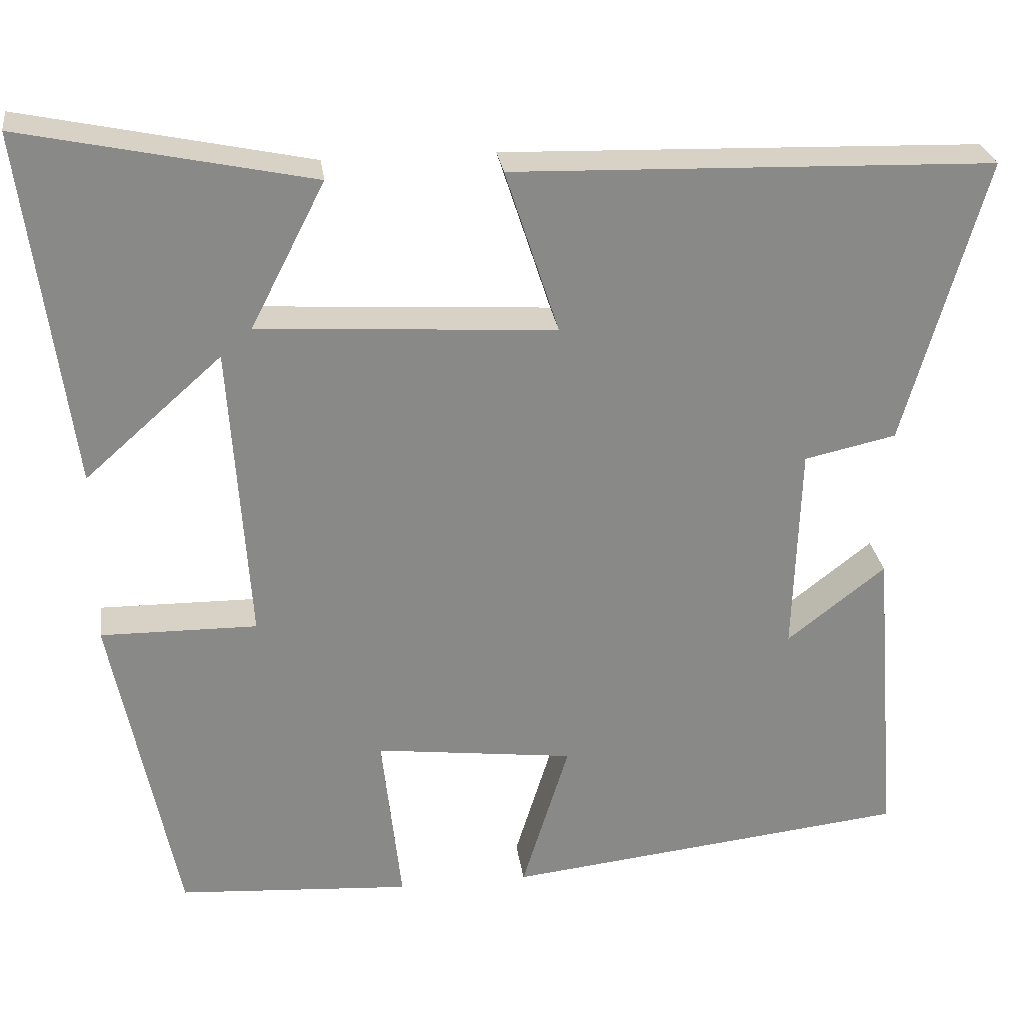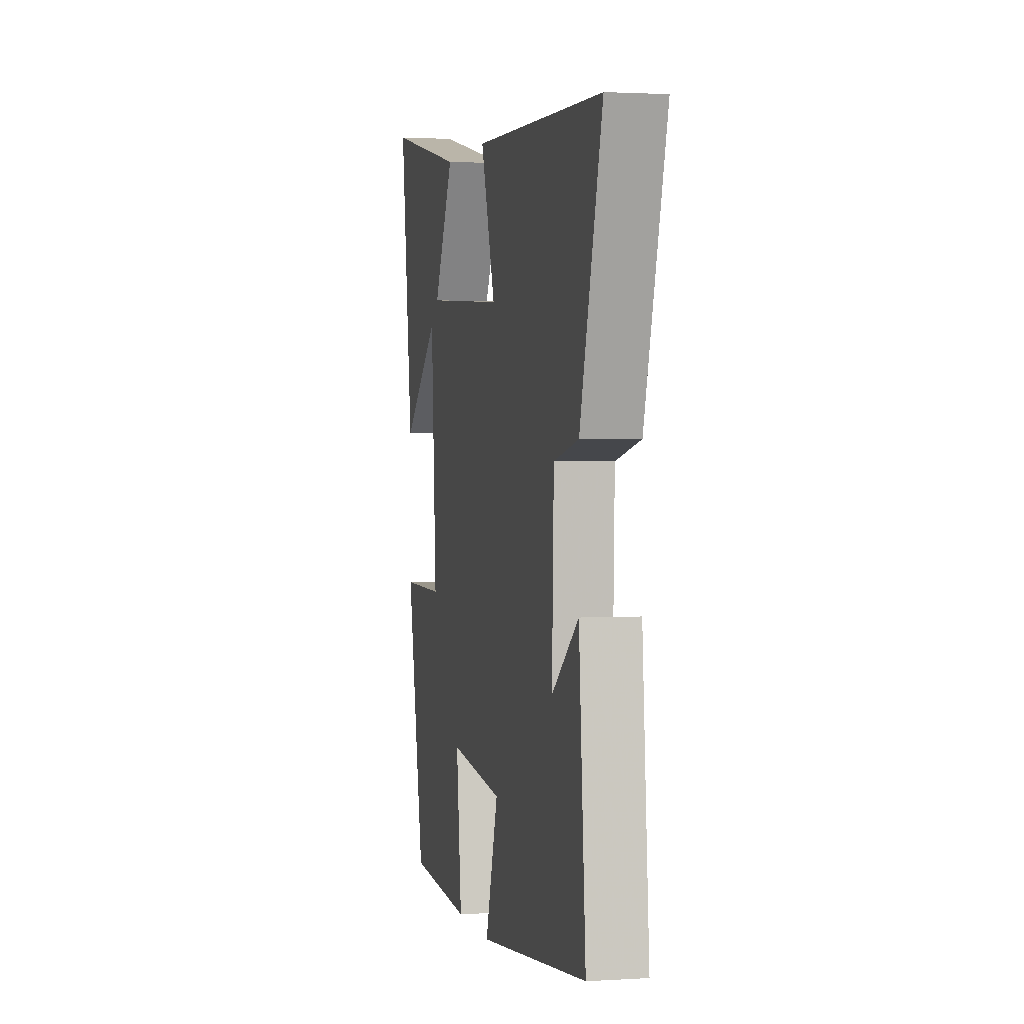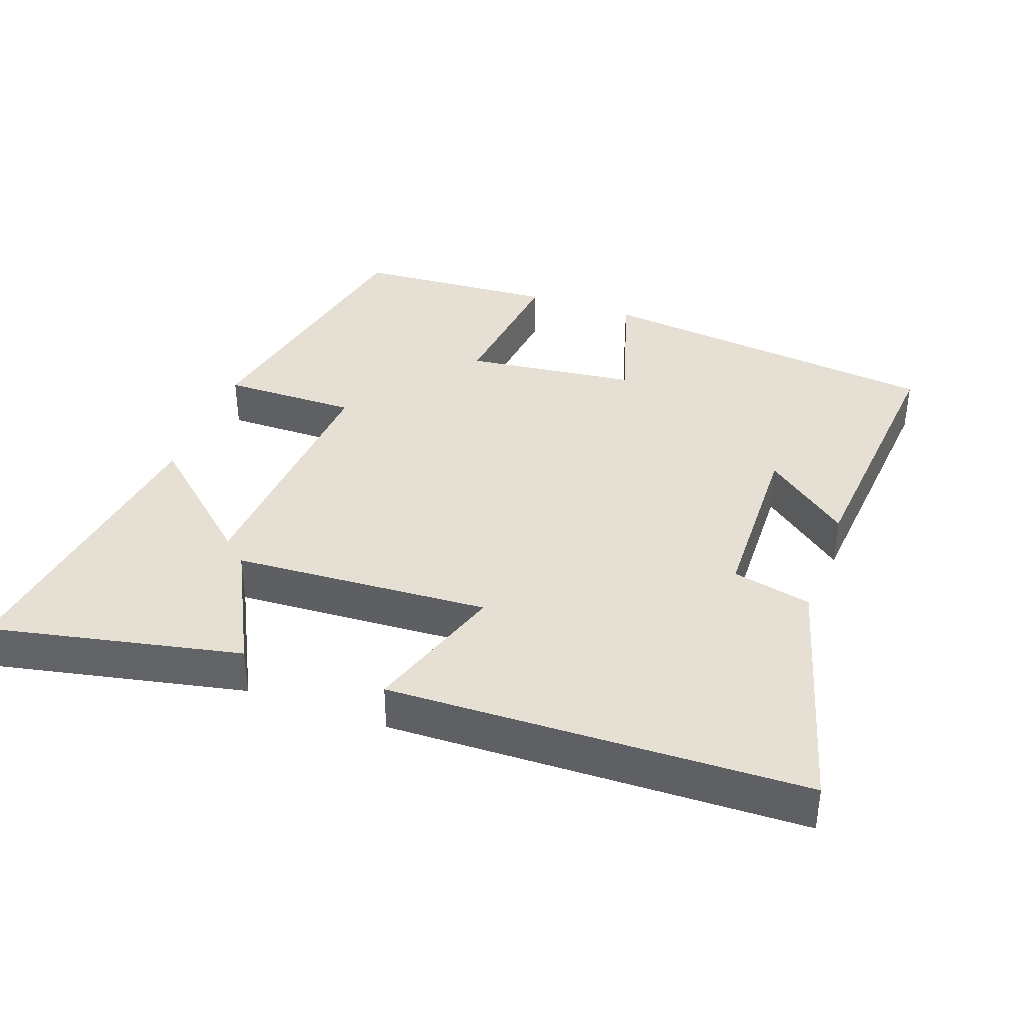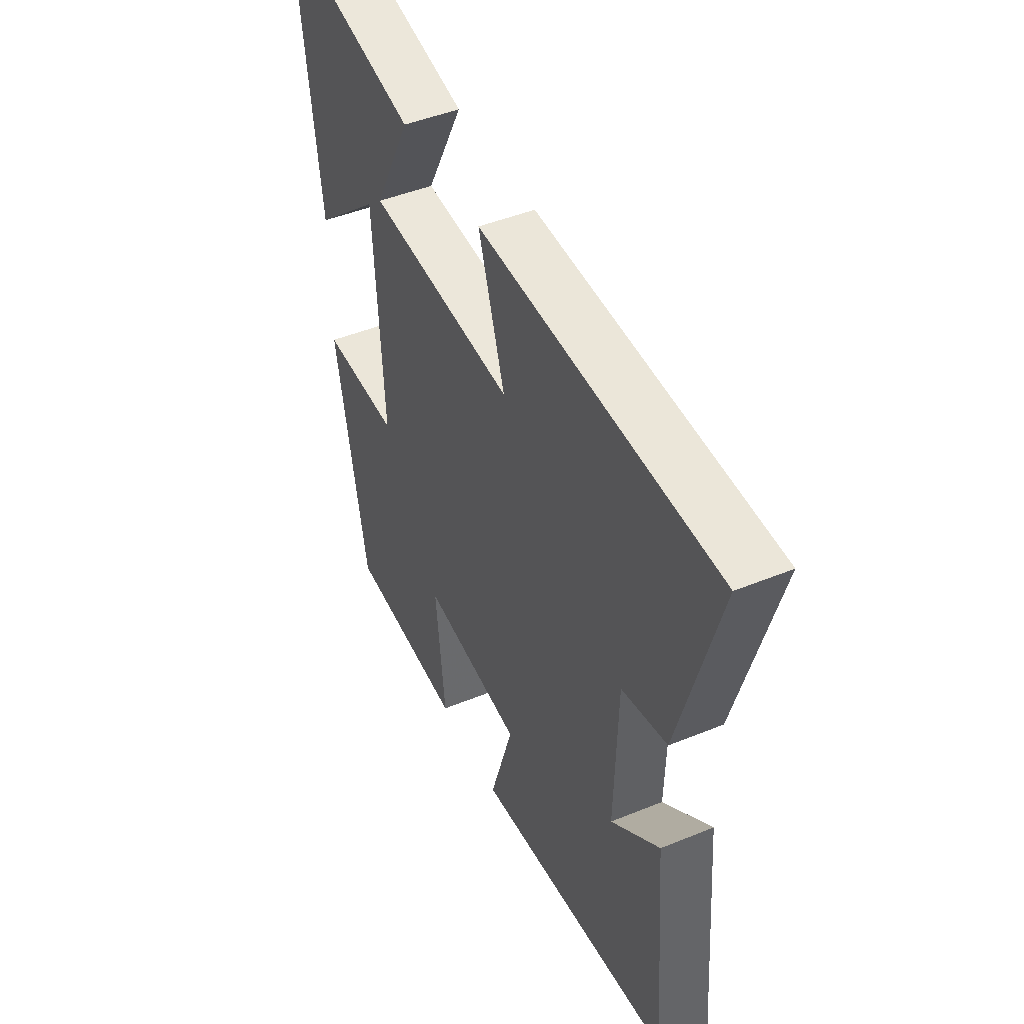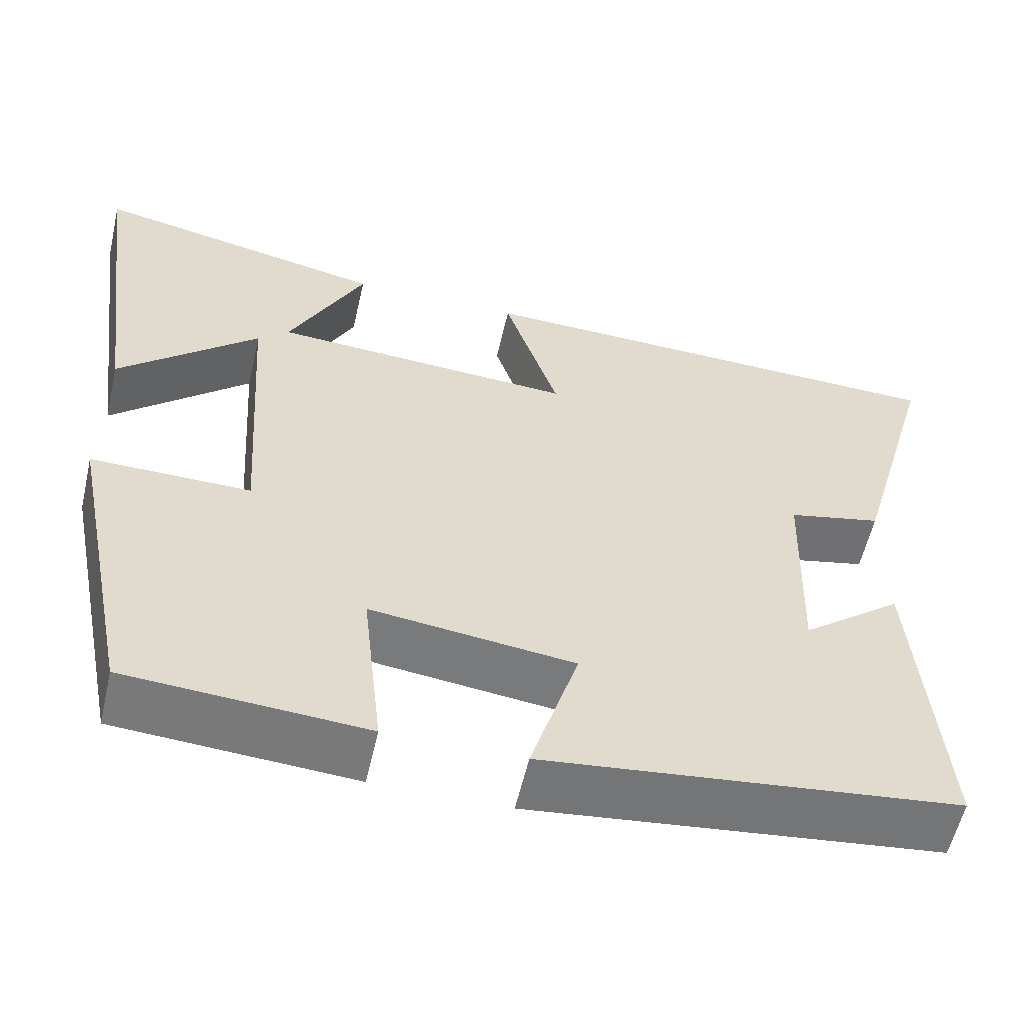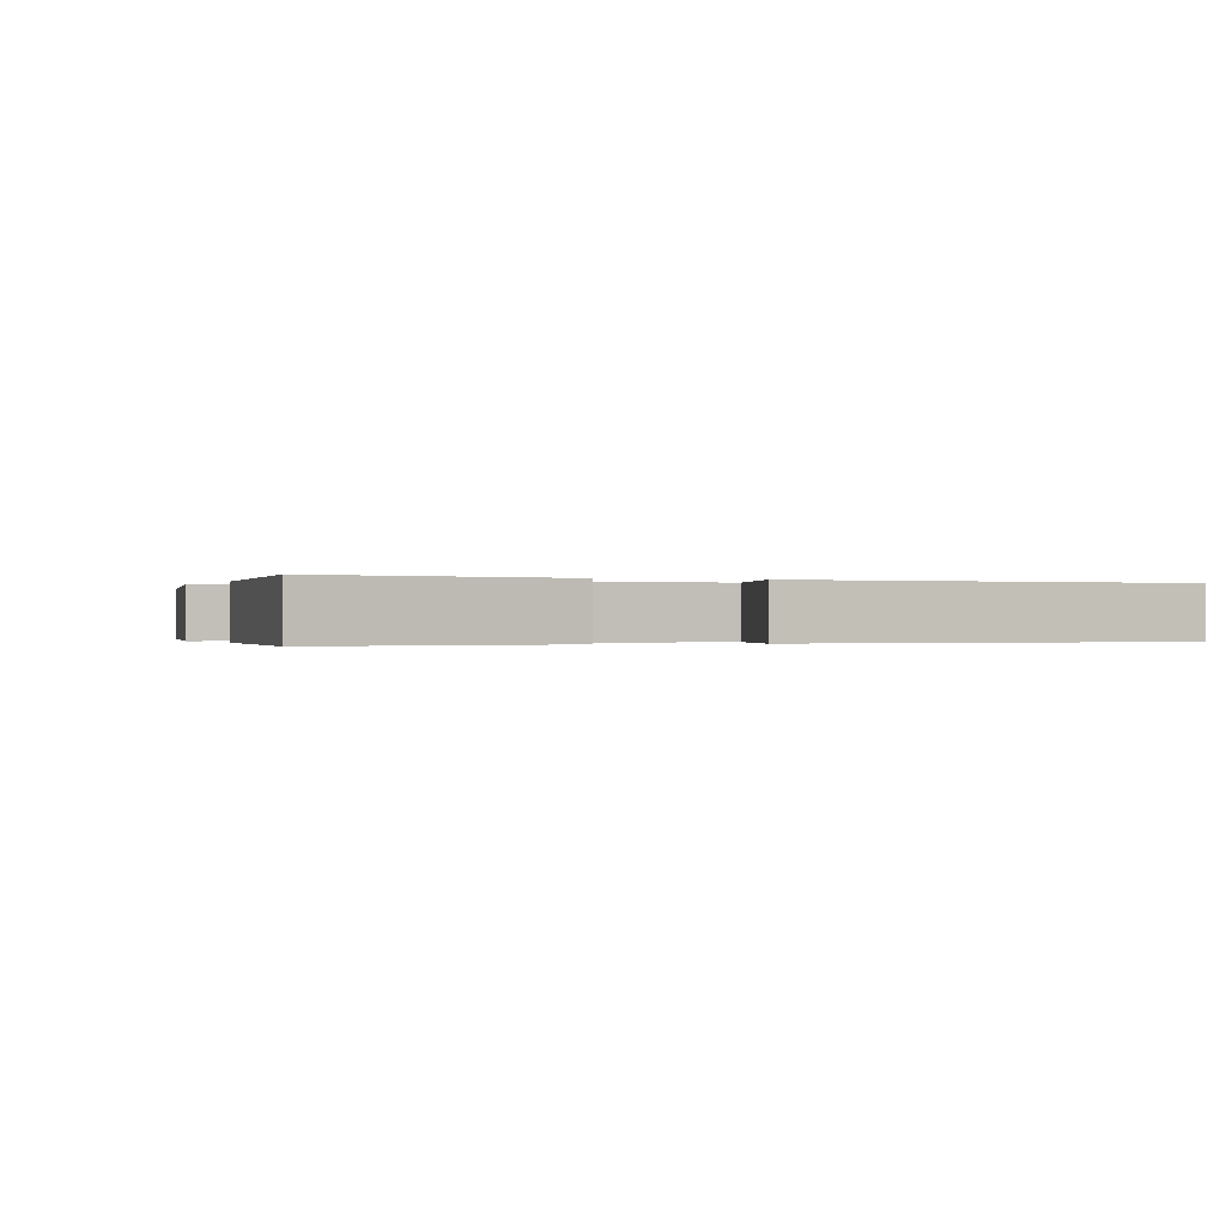
<metadata>
{"format":"obj","ext":"obj","renderer":"f3d","projection":"perspective","resolution":1024,"background":"white","views":[{"elev":27.4,"azim":-7.7,"up":"+Z"},{"elev":1.8,"azim":77.3,"up":"+Z"},{"elev":38.1,"azim":20.0,"up":"+Y"},{"elev":45.9,"azim":64.8,"up":"+Z"},{"elev":-57.4,"azim":-12.9,"up":"+Z"},{"elev":-0.2,"azim":-23.2,"up":"+Y"}]}
</metadata>
<code>
v 0.6 0.07 0.483
v 0.5 0.07 0.13
v 0.387 0.07 0.105
v 0.379 0.07 -0.155
v 0.5 0.07 -0.06
v 0.531 0.07 -0.443
v 0.032 0.07 -0.5
v 0.09 0.07 -0.311
v -0.156 0.07 -0.281
v -0.132 0.07 -0.5
v -0.42 0.07 -0.481
v -0.5 0.07 -0.081
v -0.307 0.07 -0.083
v -0.331 0.07 0.287
v -0.5 0.07 0.137
v -0.558 0.07 0.575
v -0.201 0.07 0.5
v -0.293 0.07 0.32
v 0.073 0.07 0.298
v 0.007 0.07 0.5
v 0.6 0 0.483
v 0.5 0 0.13
v 0.387 0 0.105
v 0.379 0 -0.155
v 0.5 0 -0.06
v 0.531 0 -0.443
v 0.032 0 -0.5
v 0.09 0 -0.311
v -0.156 0 -0.281
v -0.132 0 -0.5
v -0.42 0 -0.481
v -0.5 0 -0.081
v -0.307 0 -0.083
v -0.331 0 0.287
v -0.5 0 0.137
v -0.558 0 0.575
v -0.201 0 0.5
v -0.293 0 0.32
v 0.073 0 0.298
v 0.007 0 0.5
f 19 20 1 2
f 18 19 2 3
f 16 17 18
f 14 15 16
f 14 16 18
f 13 14 18 3
f 9 10 11 12
f 8 9 12 13
f 6 7 8
f 4 5 6
f 4 6 8 13
f 3 4 13
f 22 21 40 39
f 23 22 39 38
f 38 37 36
f 36 35 34
f 38 36 34
f 23 38 34 33
f 32 31 30 29
f 33 32 29 28
f 28 27 26
f 26 25 24
f 33 28 26 24
f 33 24 23
f 1 21 22 2
f 2 22 23 3
f 3 23 24 4
f 4 24 25 5
f 5 25 26 6
f 6 26 27 7
f 7 27 28 8
f 8 28 29 9
f 9 29 30 10
f 10 30 31 11
f 11 31 32 12
f 12 32 33 13
f 13 33 34 14
f 14 34 35 15
f 15 35 36 16
f 16 36 37 17
f 17 37 38 18
f 18 38 39 19
f 19 39 40 20
f 20 40 21 1

</code>
